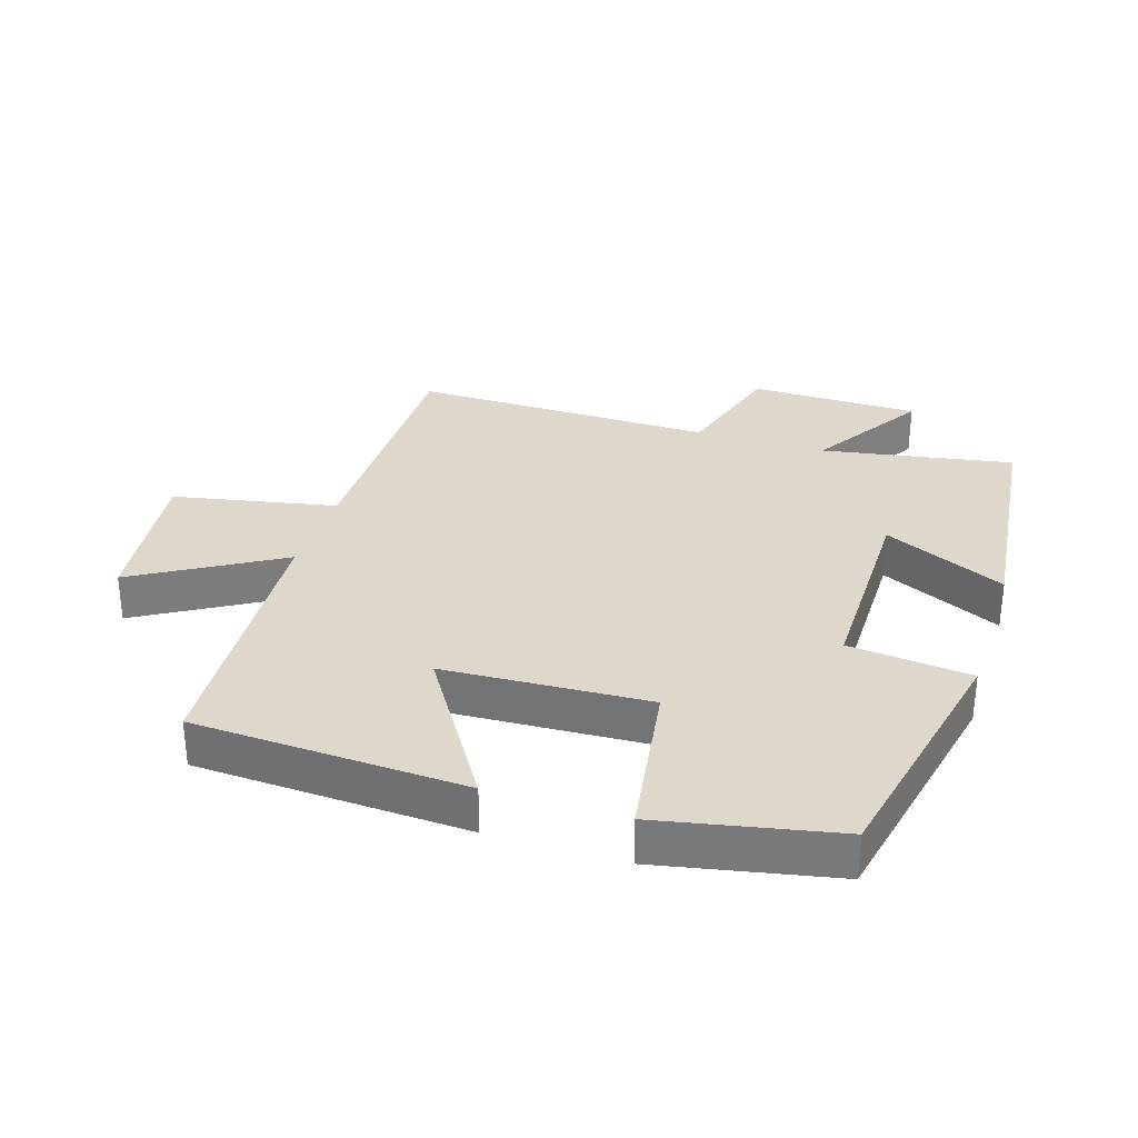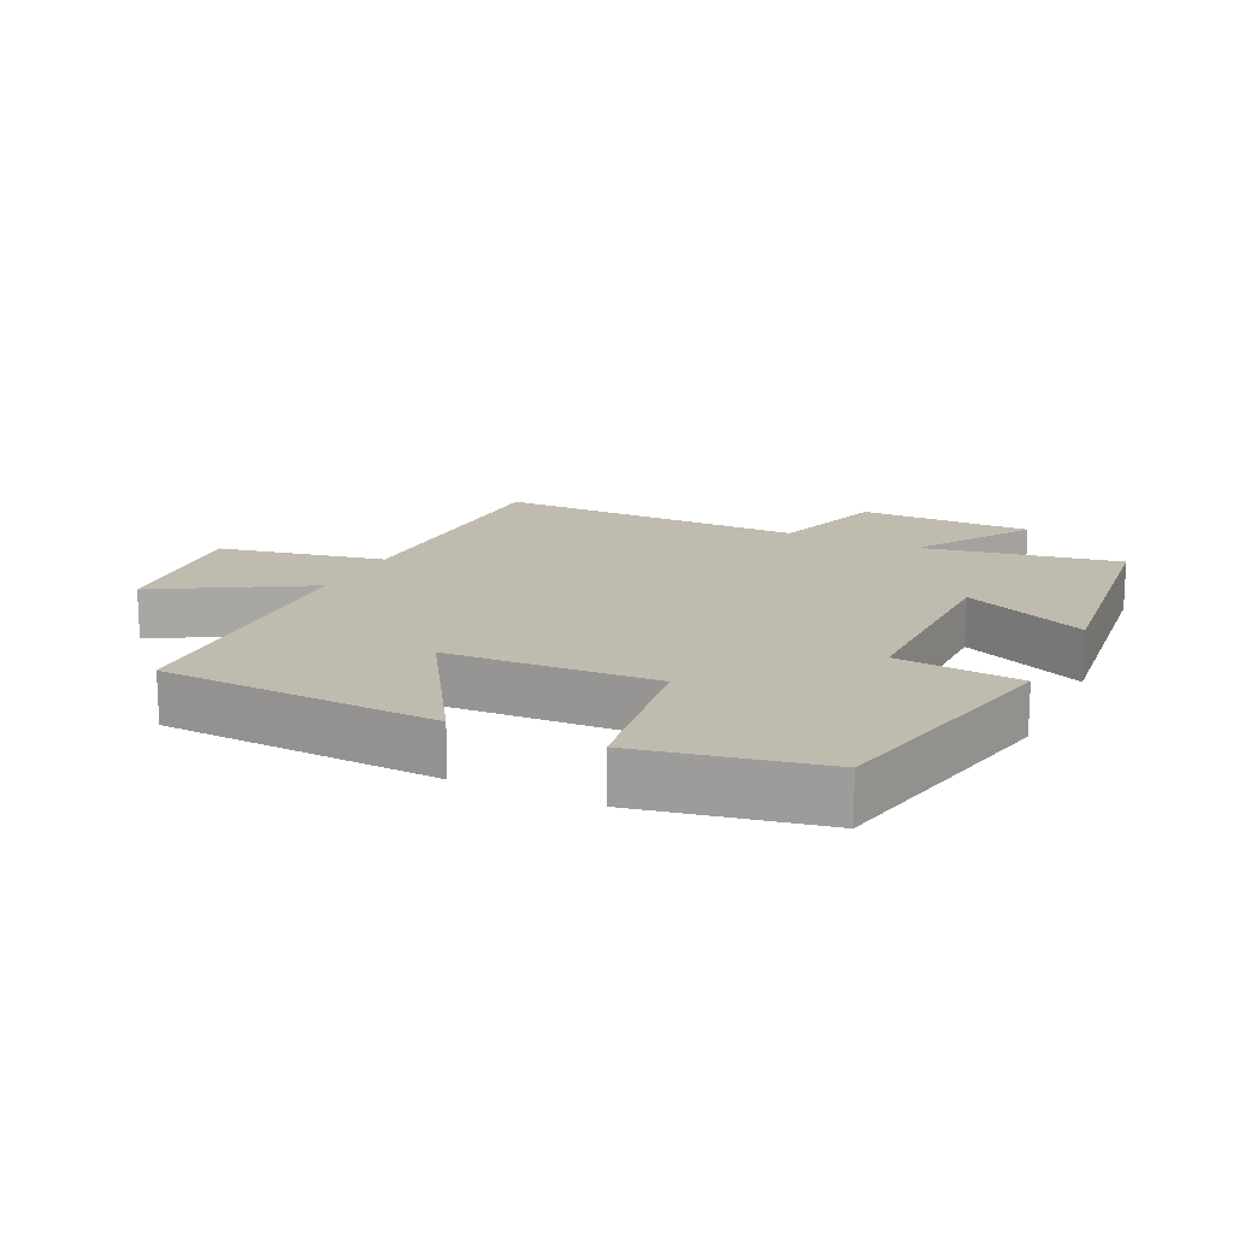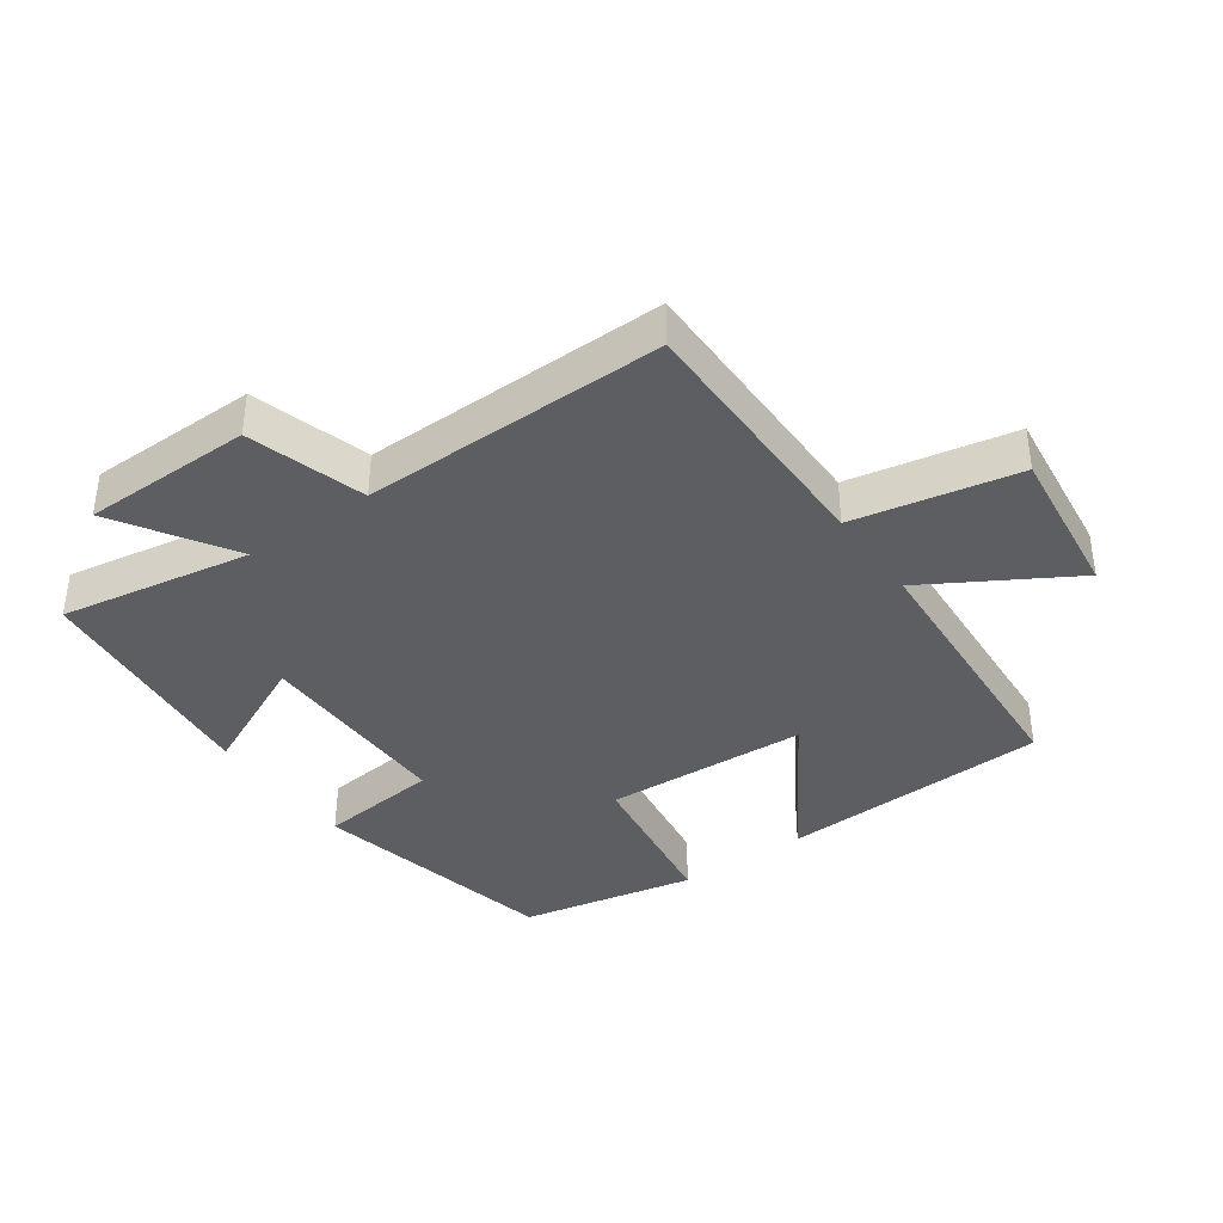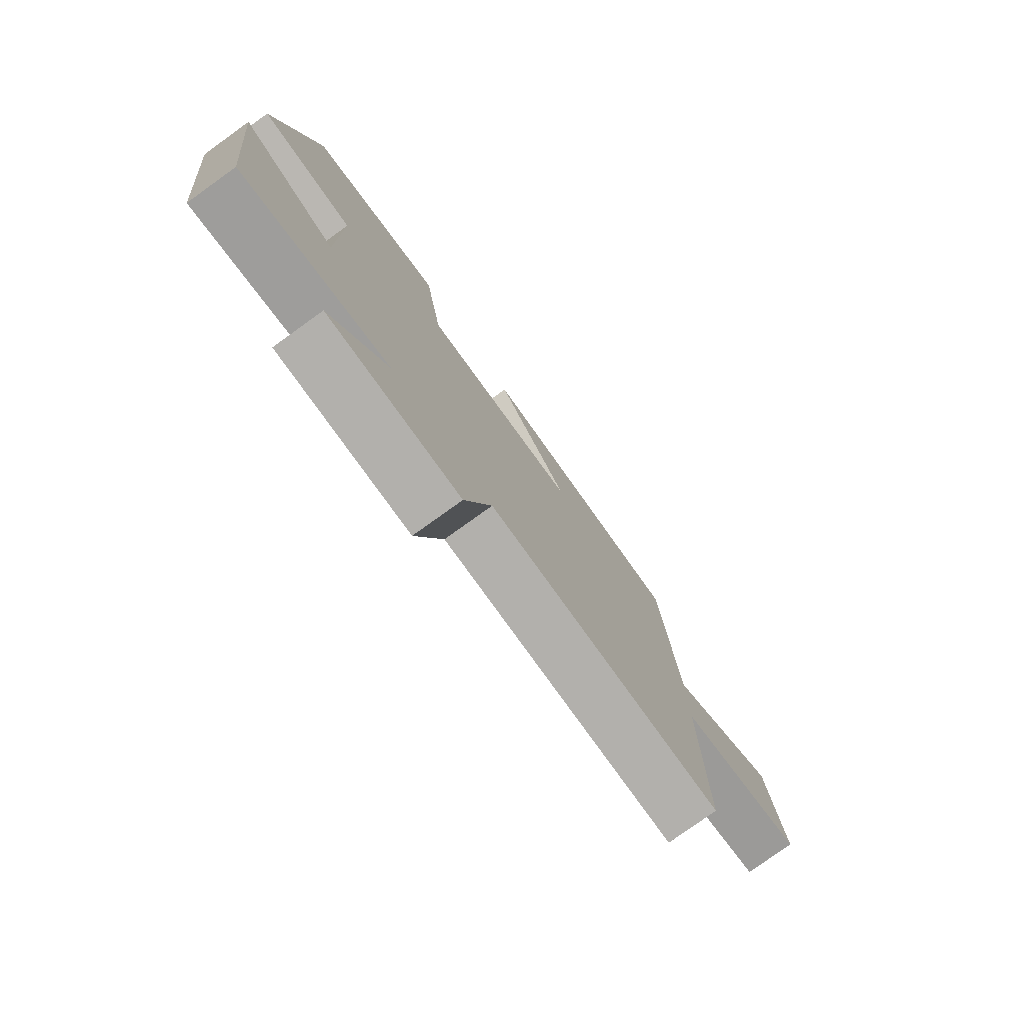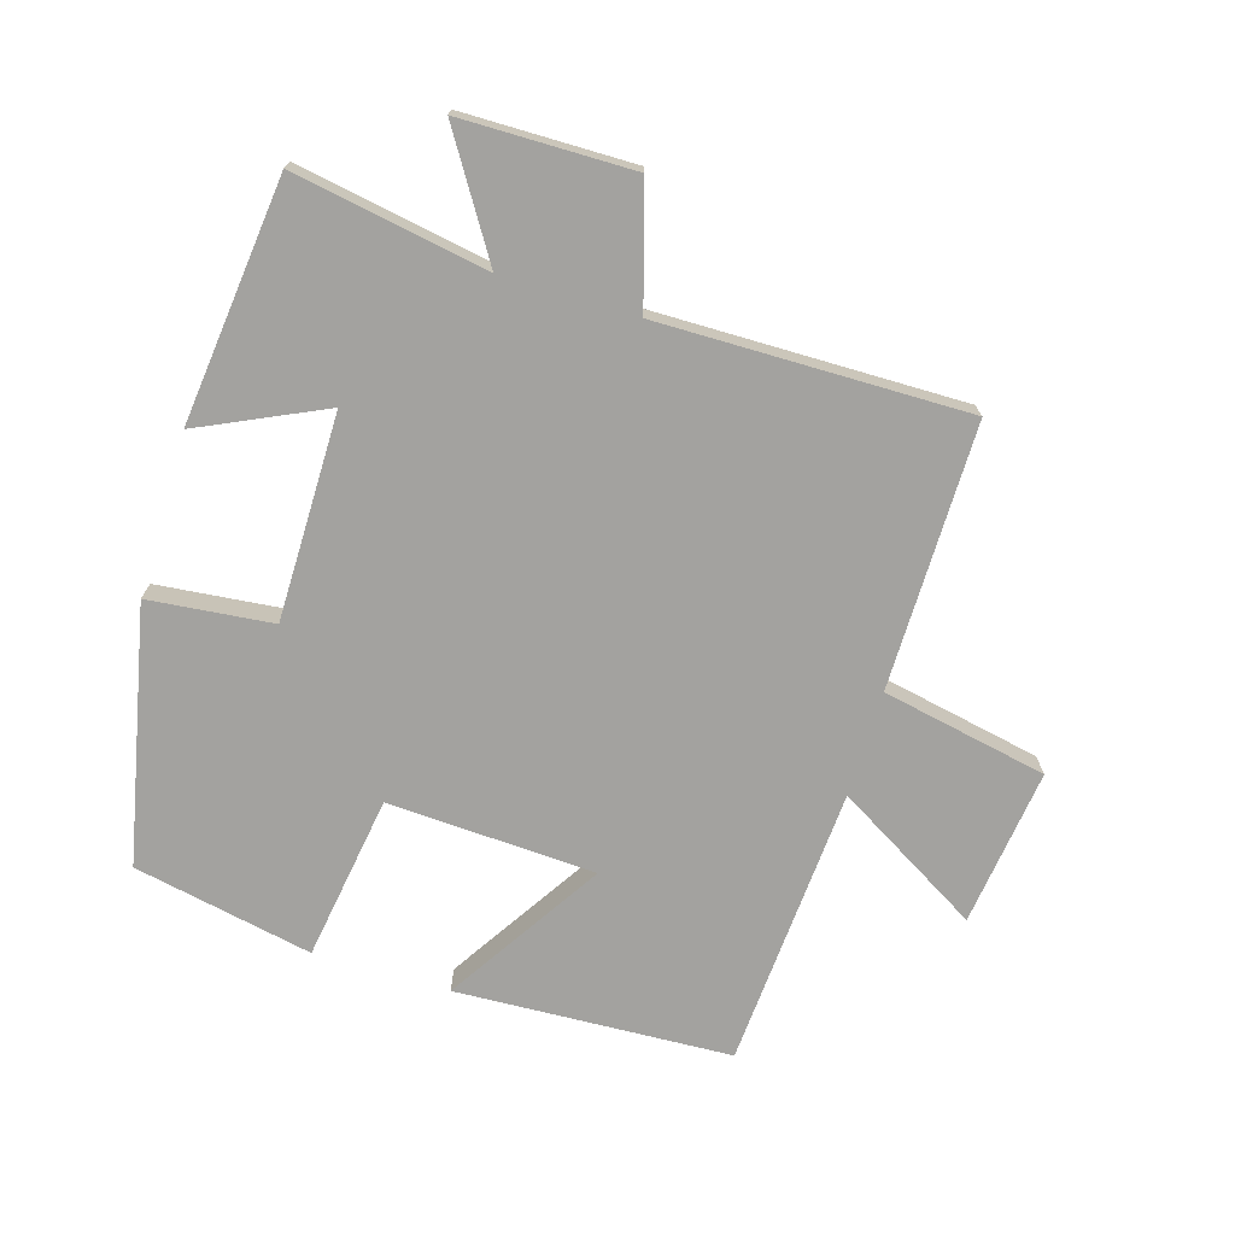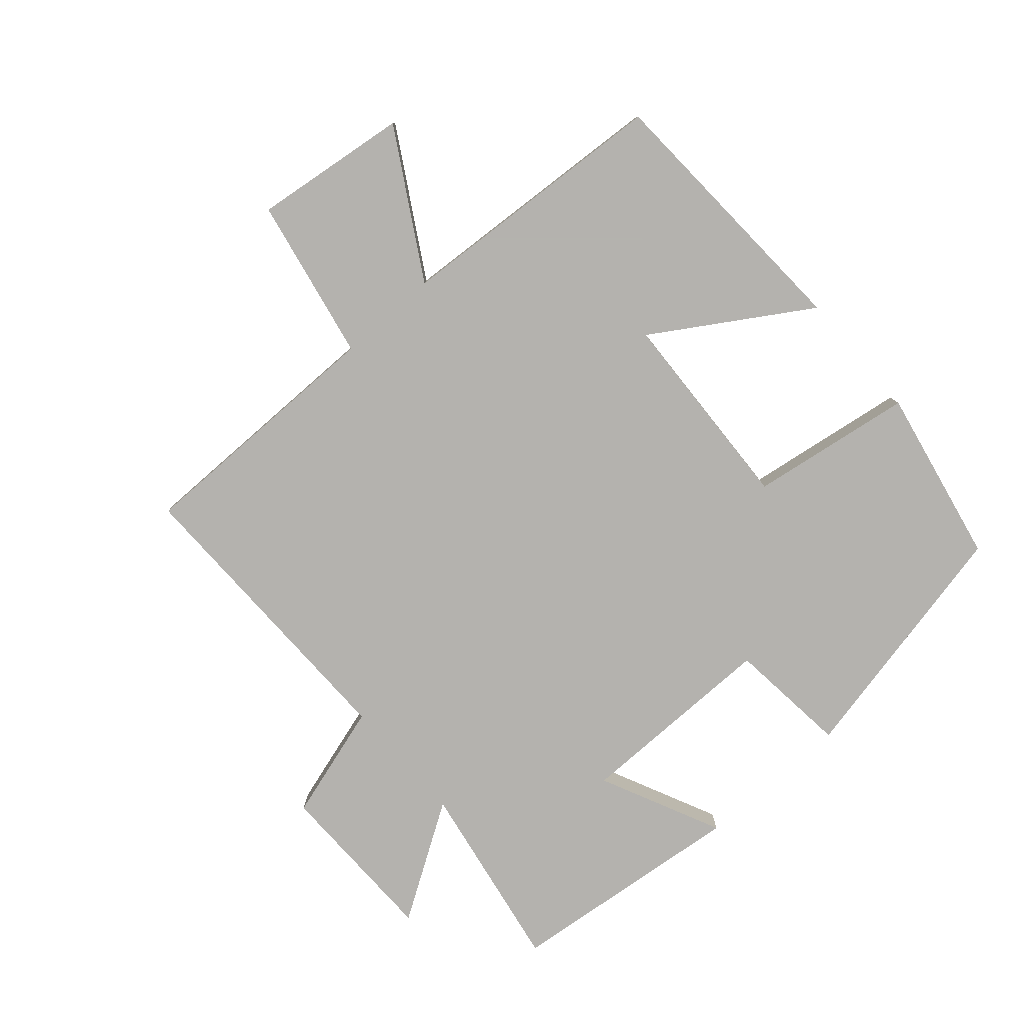
<metadata>
{"format":"obj","ext":"obj","renderer":"f3d","projection":"perspective","resolution":1024,"background":"white","views":[{"elev":31.5,"azim":17.7,"up":"+Y"},{"elev":15.9,"azim":25.8,"up":"+Y"},{"elev":-38.3,"azim":-144.5,"up":"+Y"},{"elev":-78.3,"azim":125.7,"up":"+Z"},{"elev":-72.4,"azim":163.2,"up":"+Y"},{"elev":-79.8,"azim":-48.6,"up":"+Y"}]}
</metadata>
<code>
v 0.459 0.07 -0.552
v 0.166 0.07 -0.5
v 0.277 0.07 -0.677
v 0.017 0.07 -0.679
v -0.036 0.07 -0.5
v -0.501 0.07 -0.504
v -0.5 0.07 -0.103
v -0.75 0.07 -0.053
v -0.72 0.07 0.185
v -0.5 0.07 0.055
v -0.472 0.07 0.481
v -0.056 0.07 0.5
v -0.204 0.07 0.266
v 0.11 0.07 0.25
v 0.148 0.07 0.5
v 0.419 0.07 0.445
v 0.5 0.07 0.06
v 0.313 0.07 0.041
v 0.313 0.07 -0.271
v 0.5 0.07 -0.184
v 0.459 0 -0.552
v 0.166 0 -0.5
v 0.277 0 -0.677
v 0.017 0 -0.679
v -0.036 0 -0.5
v -0.501 0 -0.504
v -0.5 0 -0.103
v -0.75 0 -0.053
v -0.72 0 0.185
v -0.5 0 0.055
v -0.472 0 0.481
v -0.056 0 0.5
v -0.204 0 0.266
v 0.11 0 0.25
v 0.148 0 0.5
v 0.419 0 0.445
v 0.5 0 0.06
v 0.313 0 0.041
v 0.313 0 -0.271
v 0.5 0 -0.184
f 19 20 1 2
f 18 19 2
f 15 16 17 18
f 14 15 18 2
f 13 14 2
f 10 11 12 13
f 10 13 2
f 7 8 9 10
f 7 10 2 3
f 5 6 7
f 5 7 3
f 3 4 5
f 22 21 40 39
f 22 39 38
f 38 37 36 35
f 22 38 35 34
f 22 34 33
f 33 32 31 30
f 22 33 30
f 30 29 28 27
f 23 22 30 27
f 27 26 25
f 23 27 25
f 25 24 23
f 1 21 22 2
f 2 22 23 3
f 3 23 24 4
f 4 24 25 5
f 5 25 26 6
f 6 26 27 7
f 7 27 28 8
f 8 28 29 9
f 9 29 30 10
f 10 30 31 11
f 11 31 32 12
f 12 32 33 13
f 13 33 34 14
f 14 34 35 15
f 15 35 36 16
f 16 36 37 17
f 17 37 38 18
f 18 38 39 19
f 19 39 40 20
f 20 40 21 1

</code>
